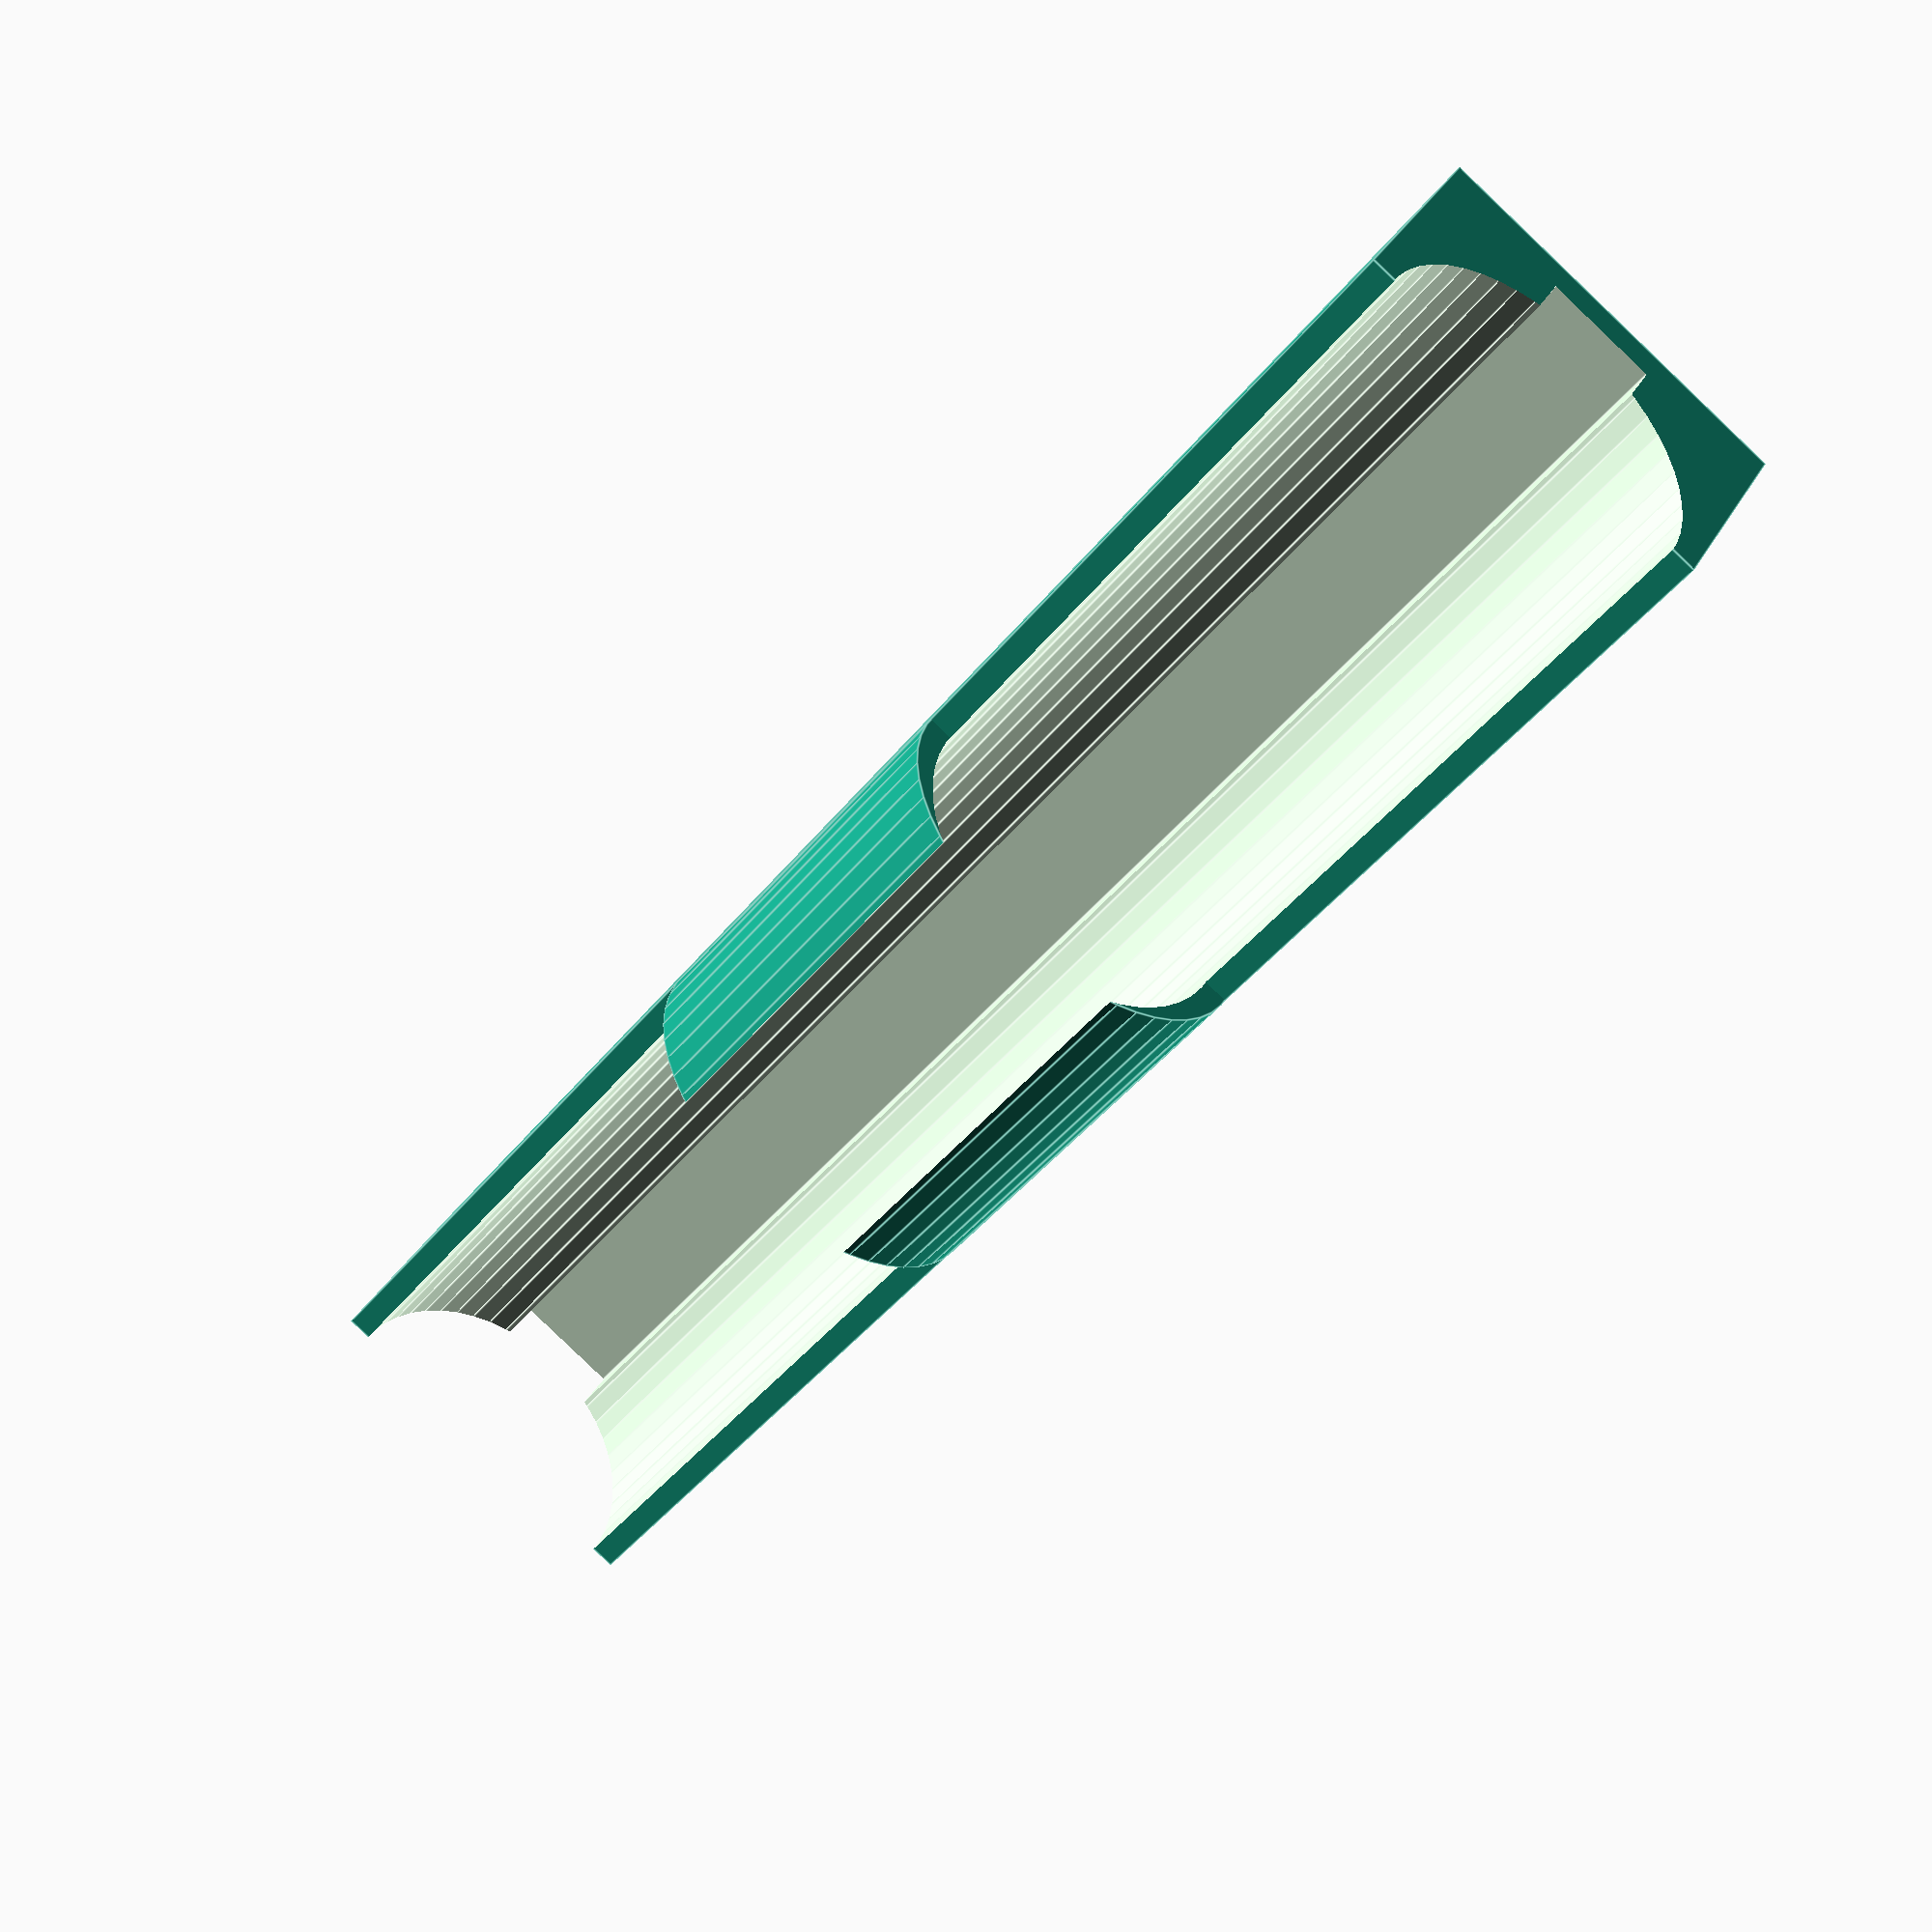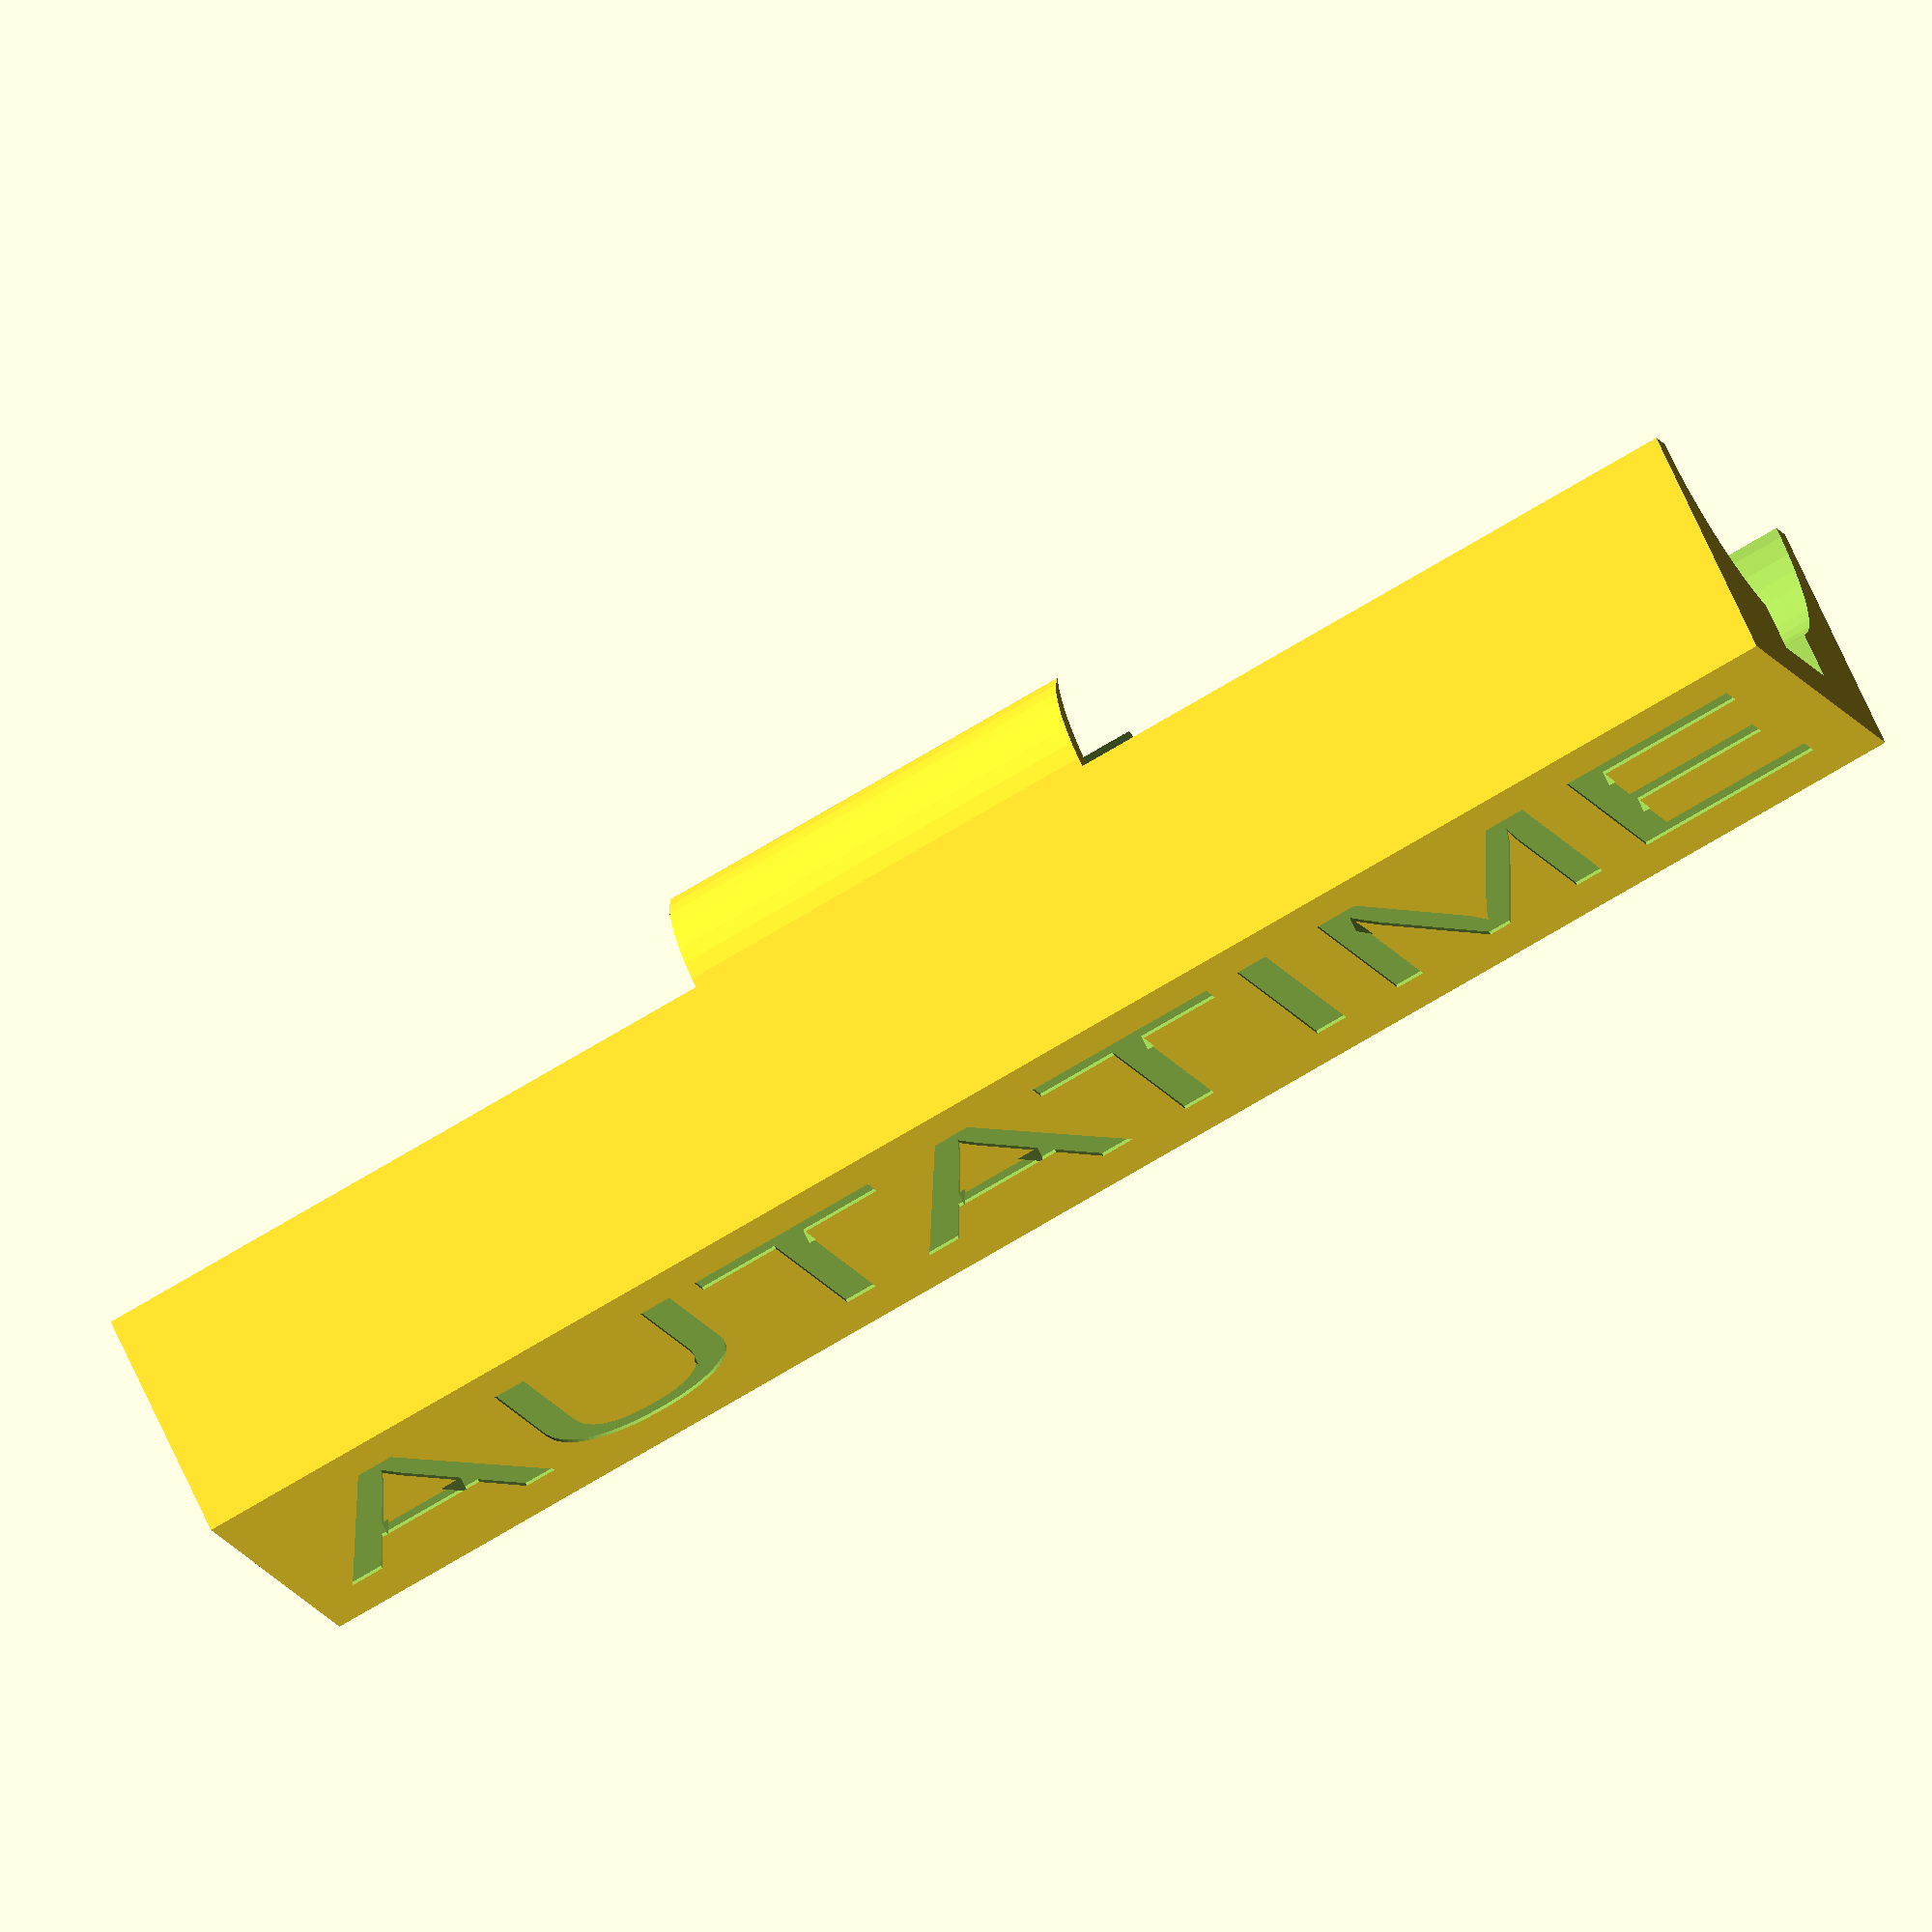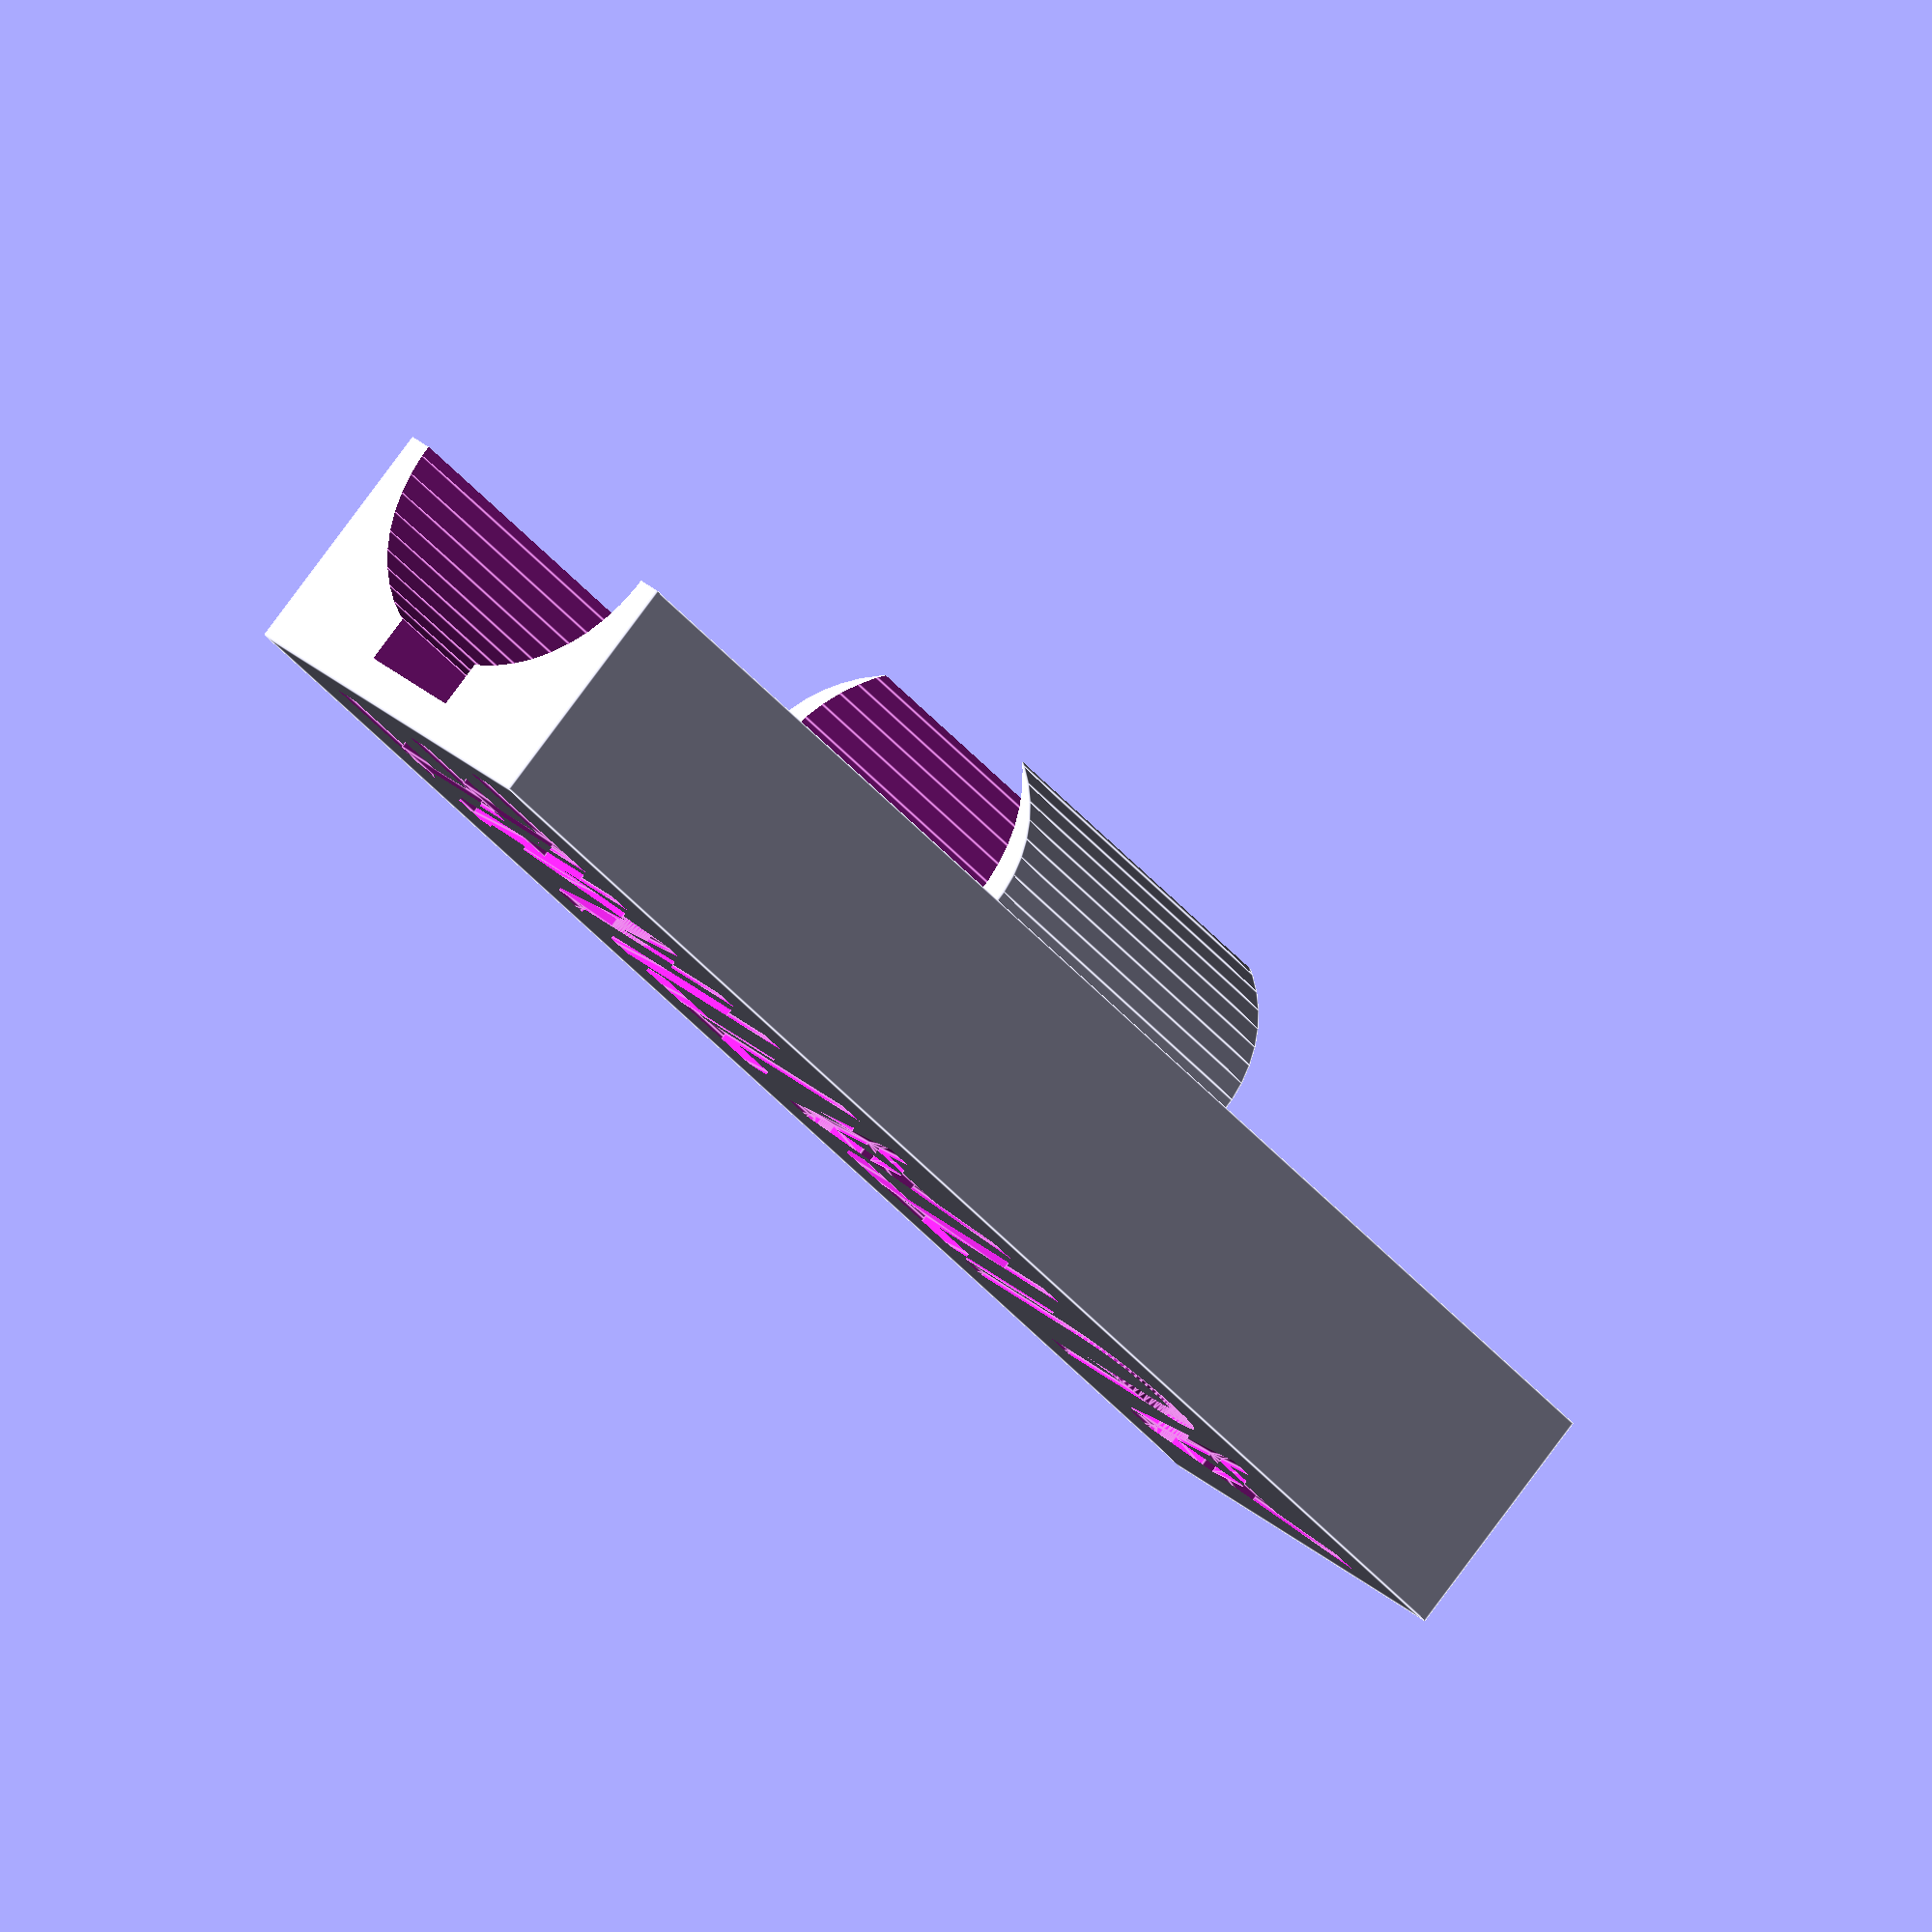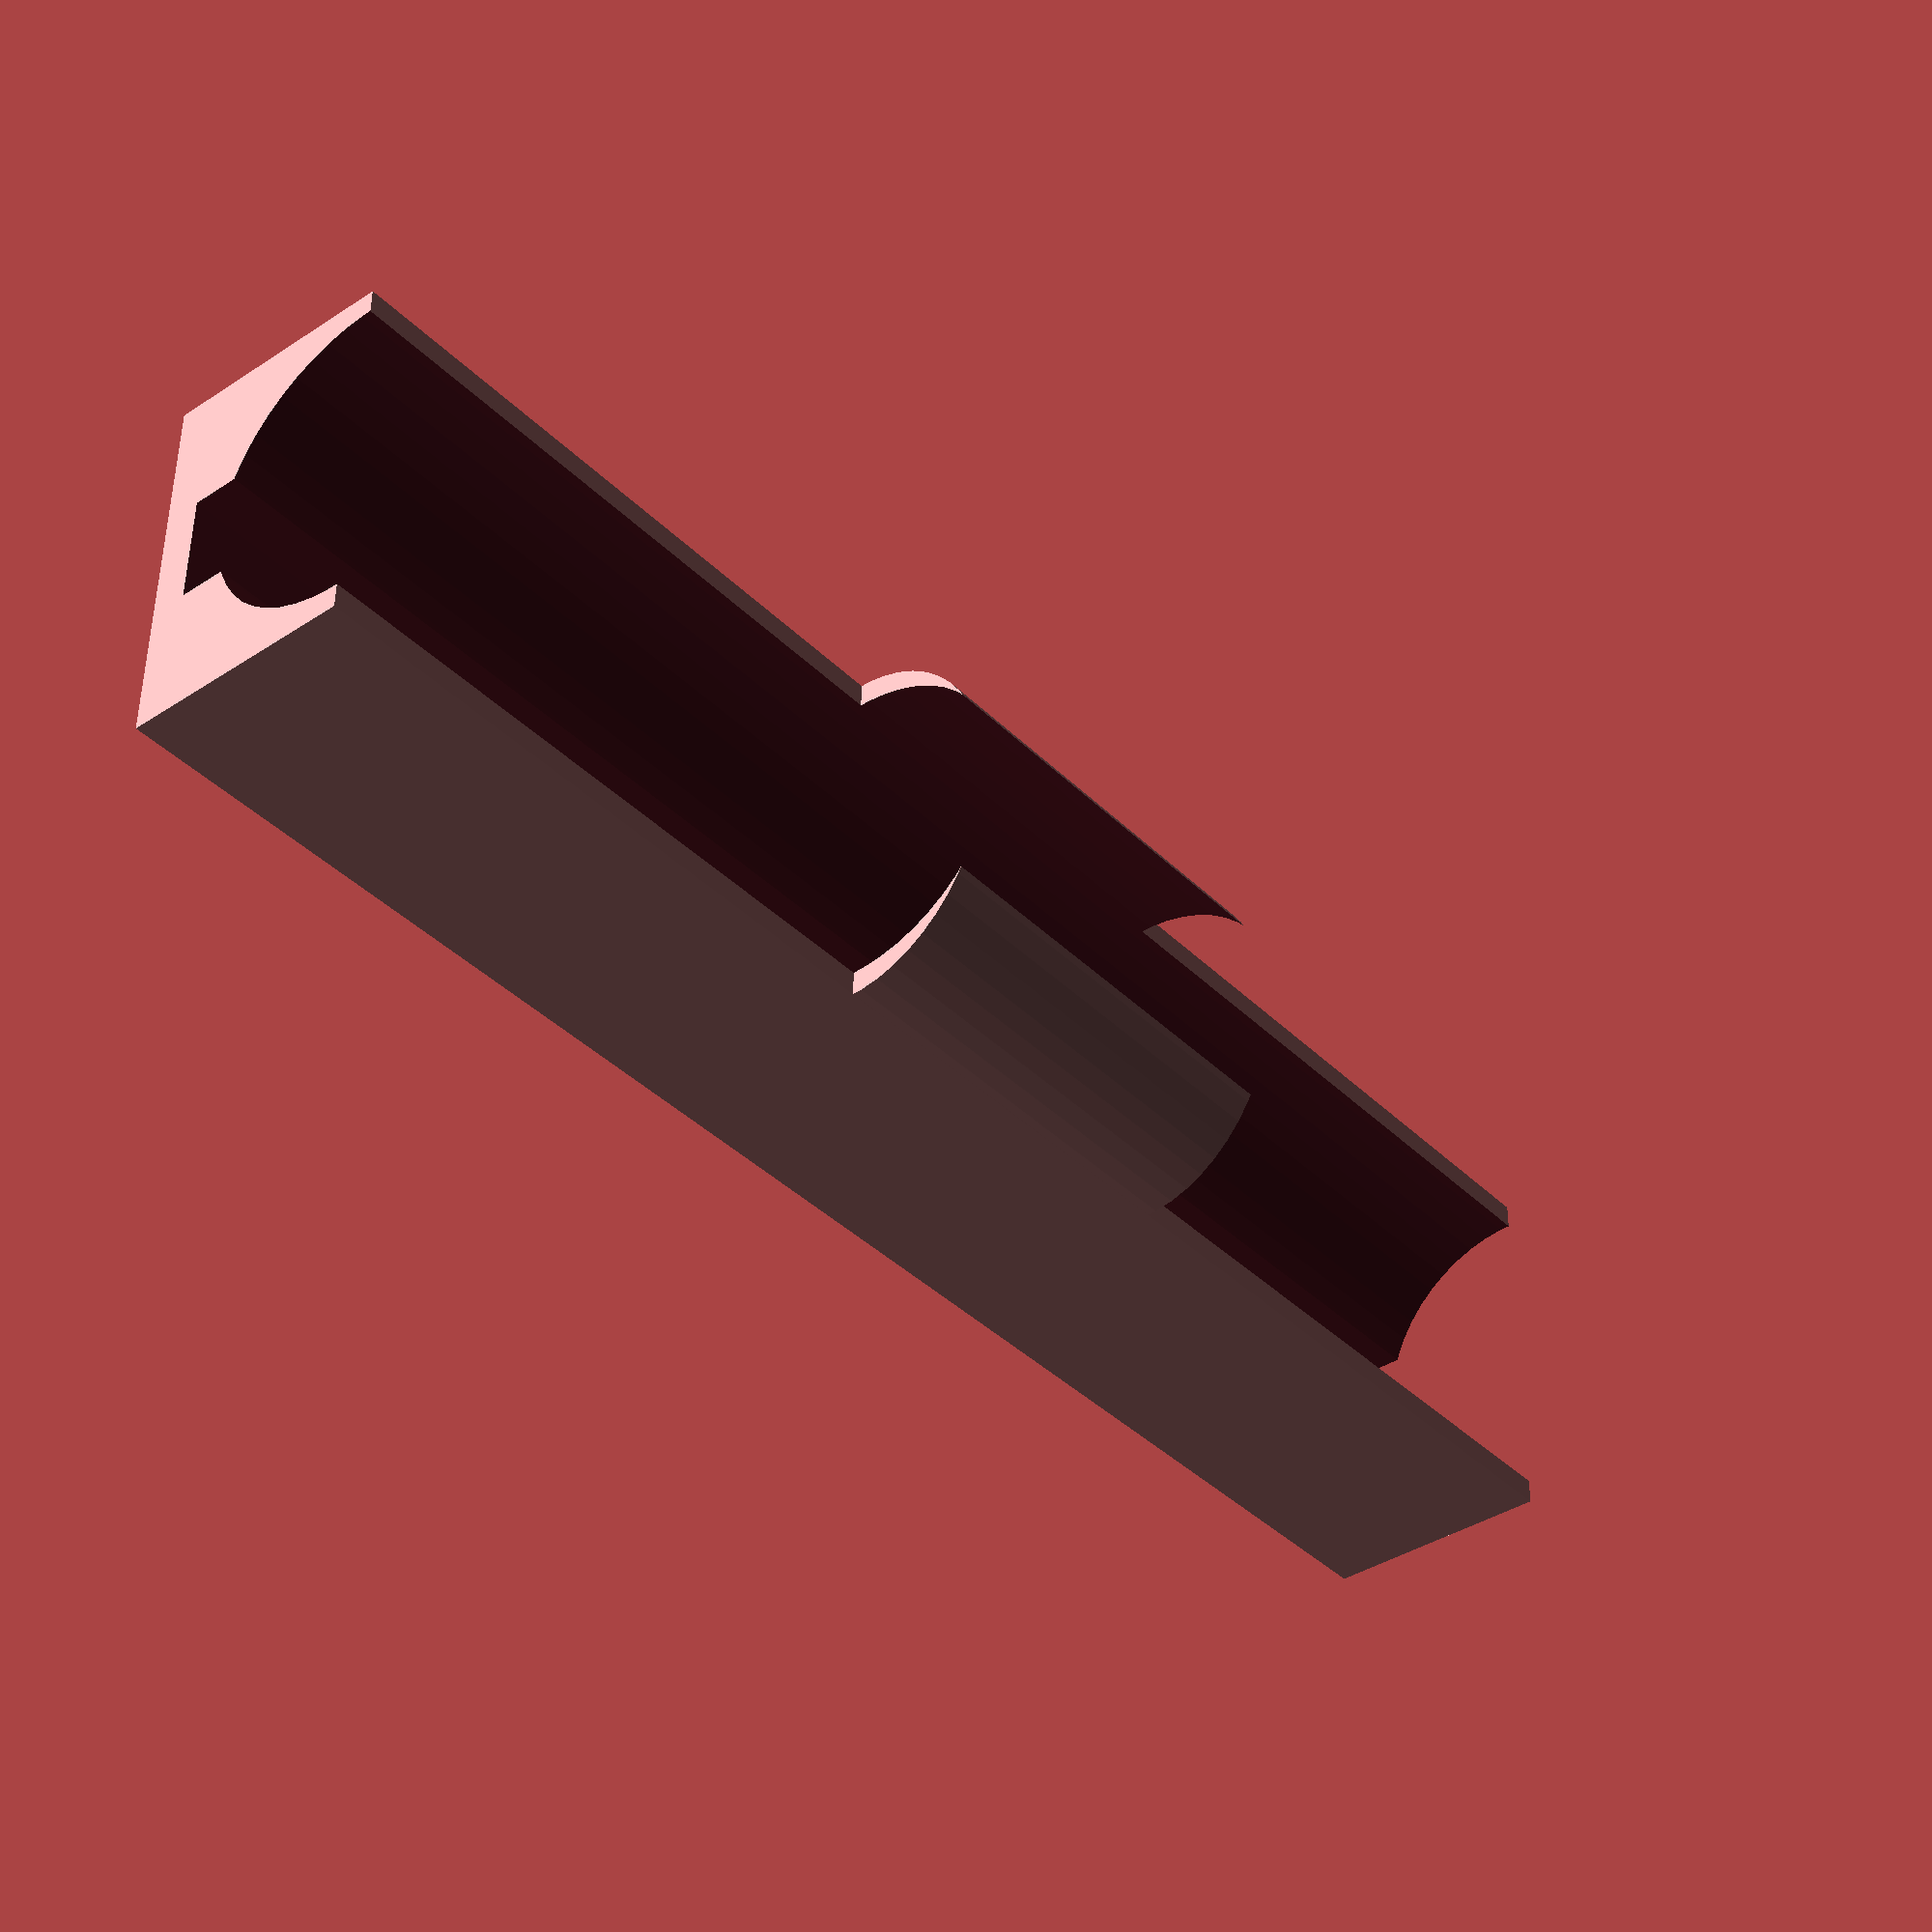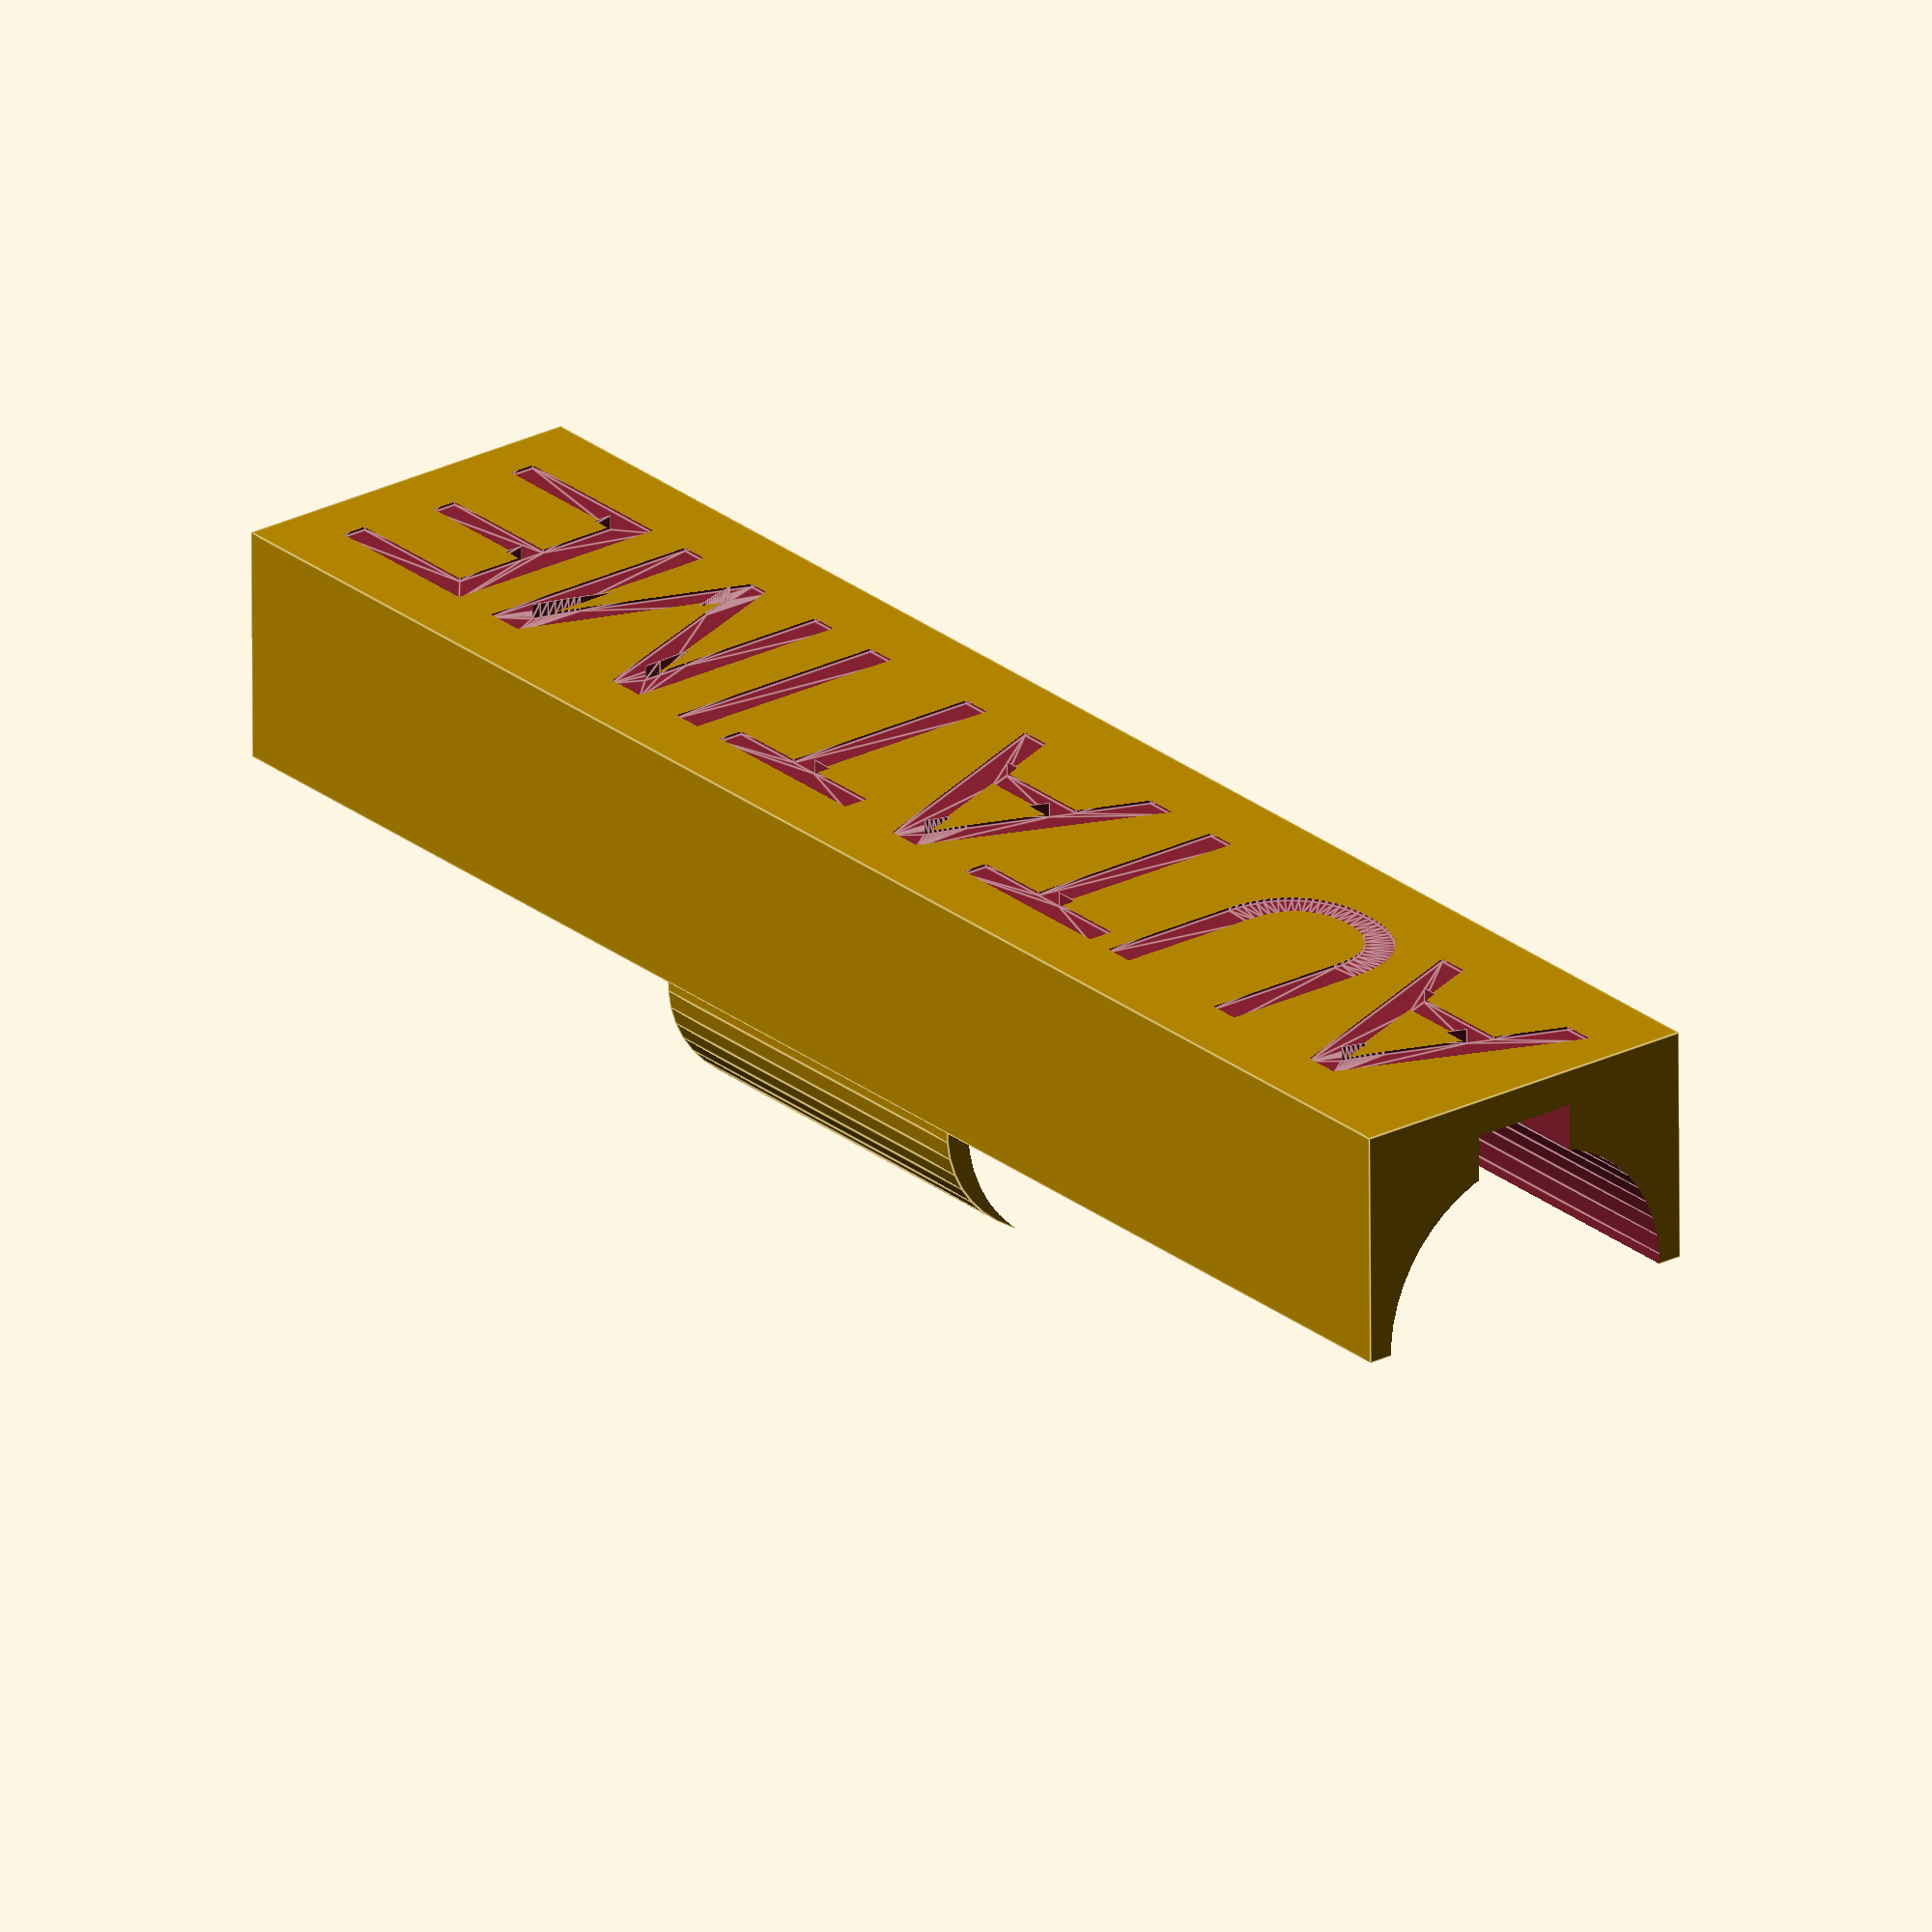
<openscad>
chassis_tube_d = 26.5;
holder_w = 140;
grip_w = holder_w/4;
ws=2;
cable_extra_space=[9,3];

$fn=$preview ? 50 : 200;

difference(){
	upper=[-.5, (chassis_tube_d+2*ws)/2, 2*cable_extra_space.y+chassis_tube_d/2];
	union() {
		cube([holder_w, chassis_tube_d+2*ws, 2*cable_extra_space.y+chassis_tube_d/2]);
		//clip
		translate(upper+[(holder_w-grip_w)/2,0,0]) scale([1, 1, (chassis_tube_d-ws)/(chassis_tube_d+2*ws)]) rotate([0, 90, 0])
			cylinder(d=chassis_tube_d+2*ws,h=grip_w);
			
	}
	//tube
	translate(upper) rotate([0, 90, 0])
		cylinder(d=chassis_tube_d,h=holder_w+1);
	
	//cable canal
	translate(upper-[1, cable_extra_space.x/2, chassis_tube_d/2+cable_extra_space.y])
		cube([holder_w+2, cable_extra_space.x, cable_extra_space.y*2]);
	
	//cut high clip
	
	
	//text
	translate([holder_w/2, (chassis_tube_d+2*ws)/2, -1]) linear_extrude(1.25) rotate([0,180])
		text("AUTATIME", halign="center", valign="center",size=20);
}


</openscad>
<views>
elev=150.1 azim=128.4 roll=157.3 proj=p view=edges
elev=113.8 azim=200.9 roll=23.8 proj=o view=solid
elev=276.3 azim=129.2 roll=216.7 proj=o view=edges
elev=38.8 azim=180.6 roll=309.6 proj=p view=solid
elev=64.5 azim=128.2 roll=180.3 proj=o view=edges
</views>
